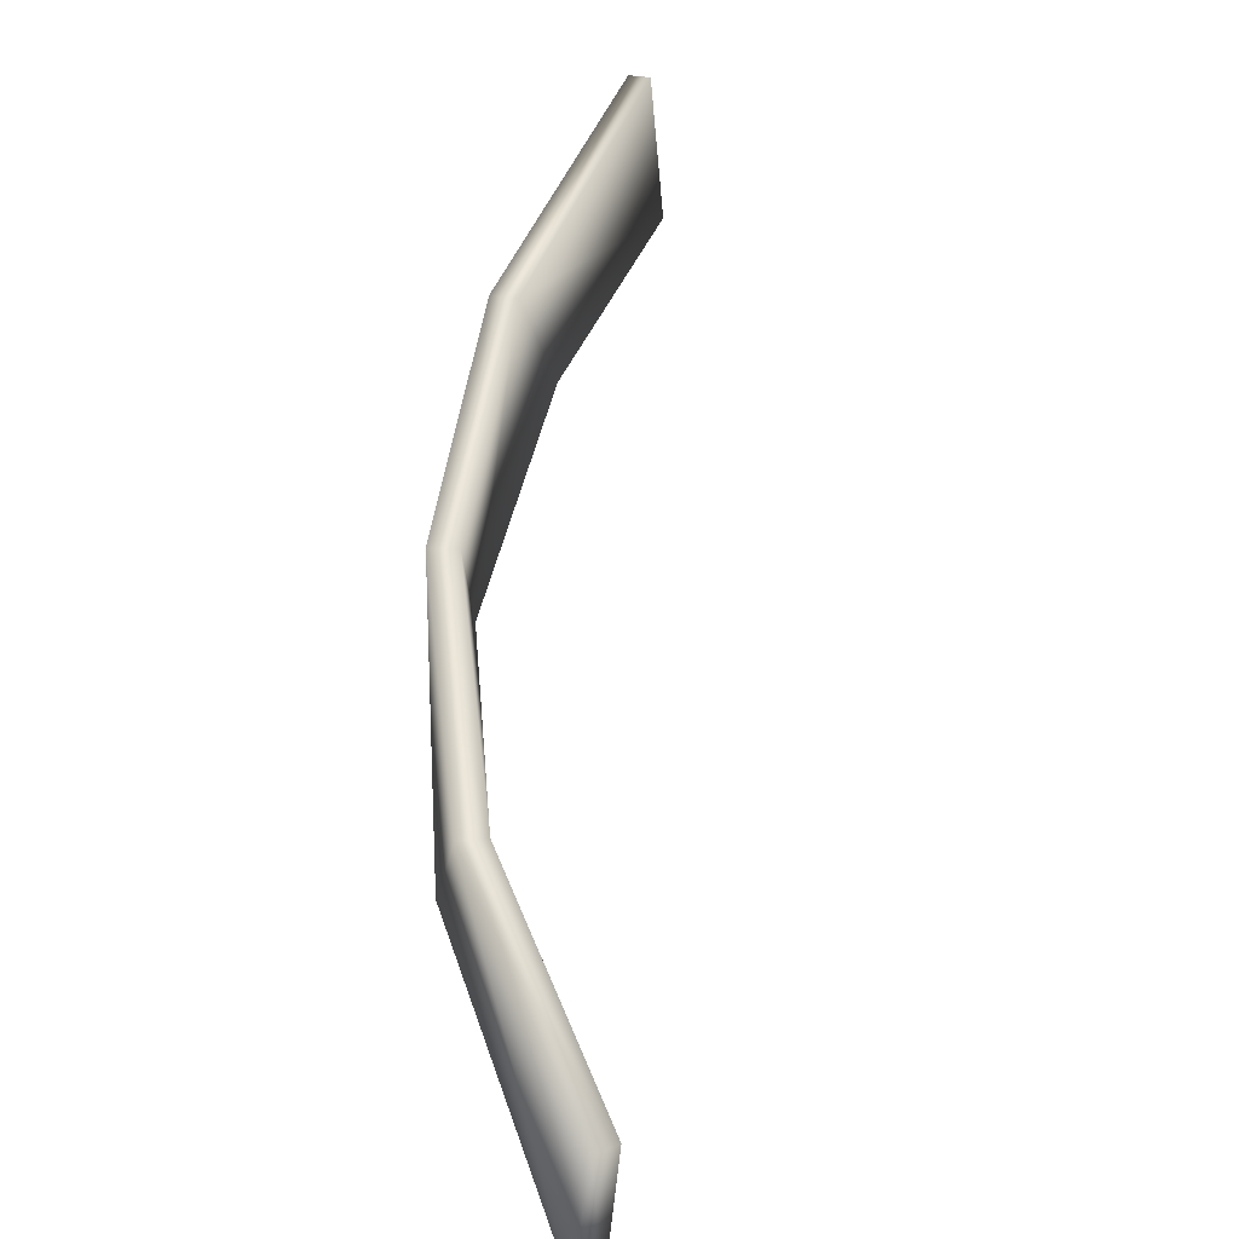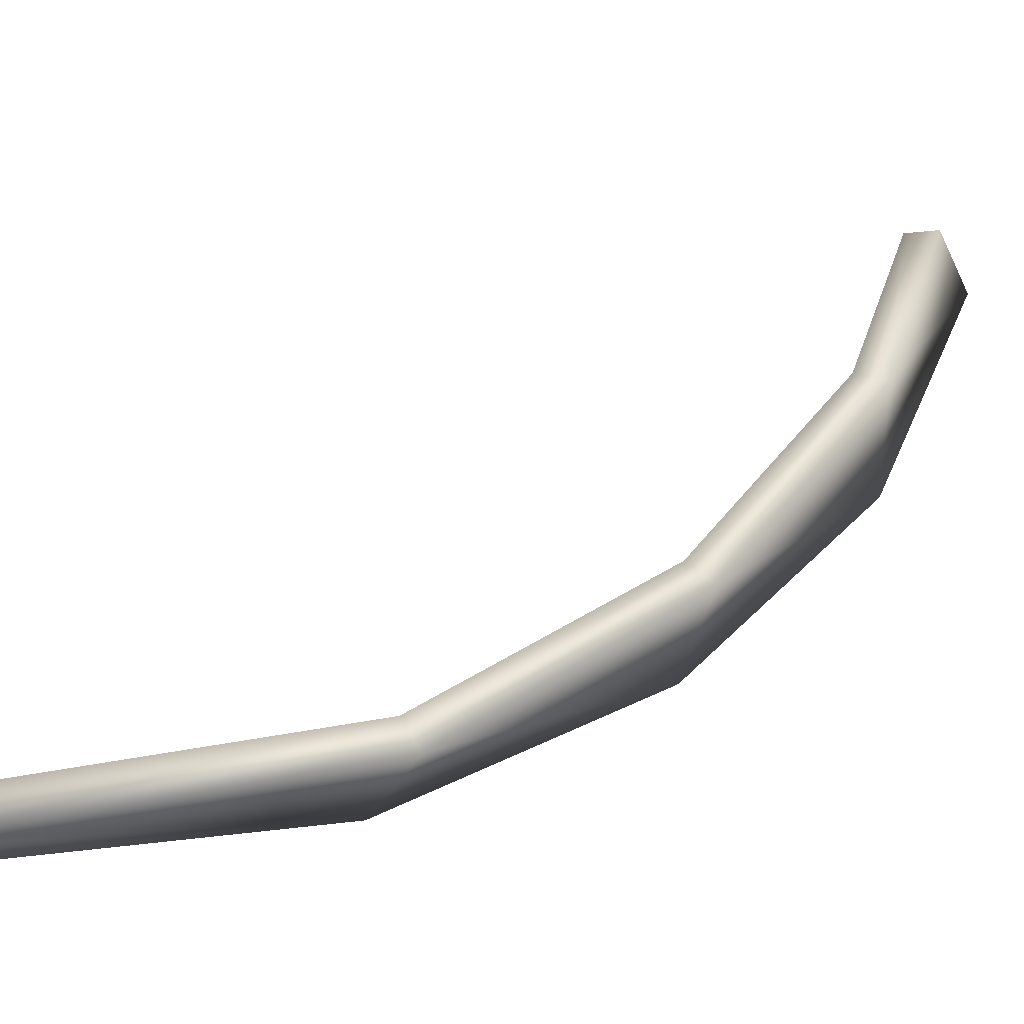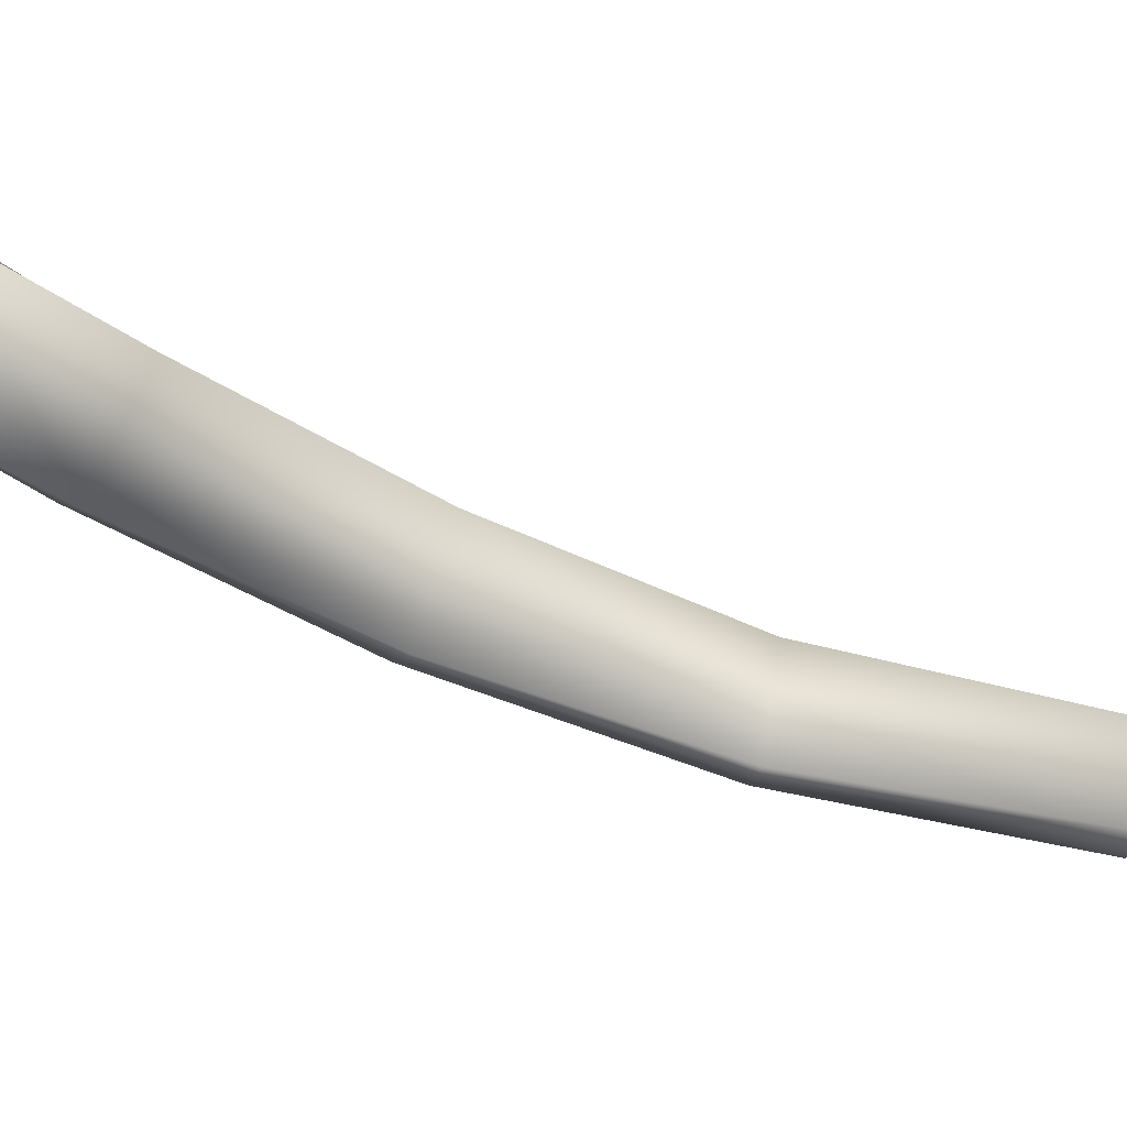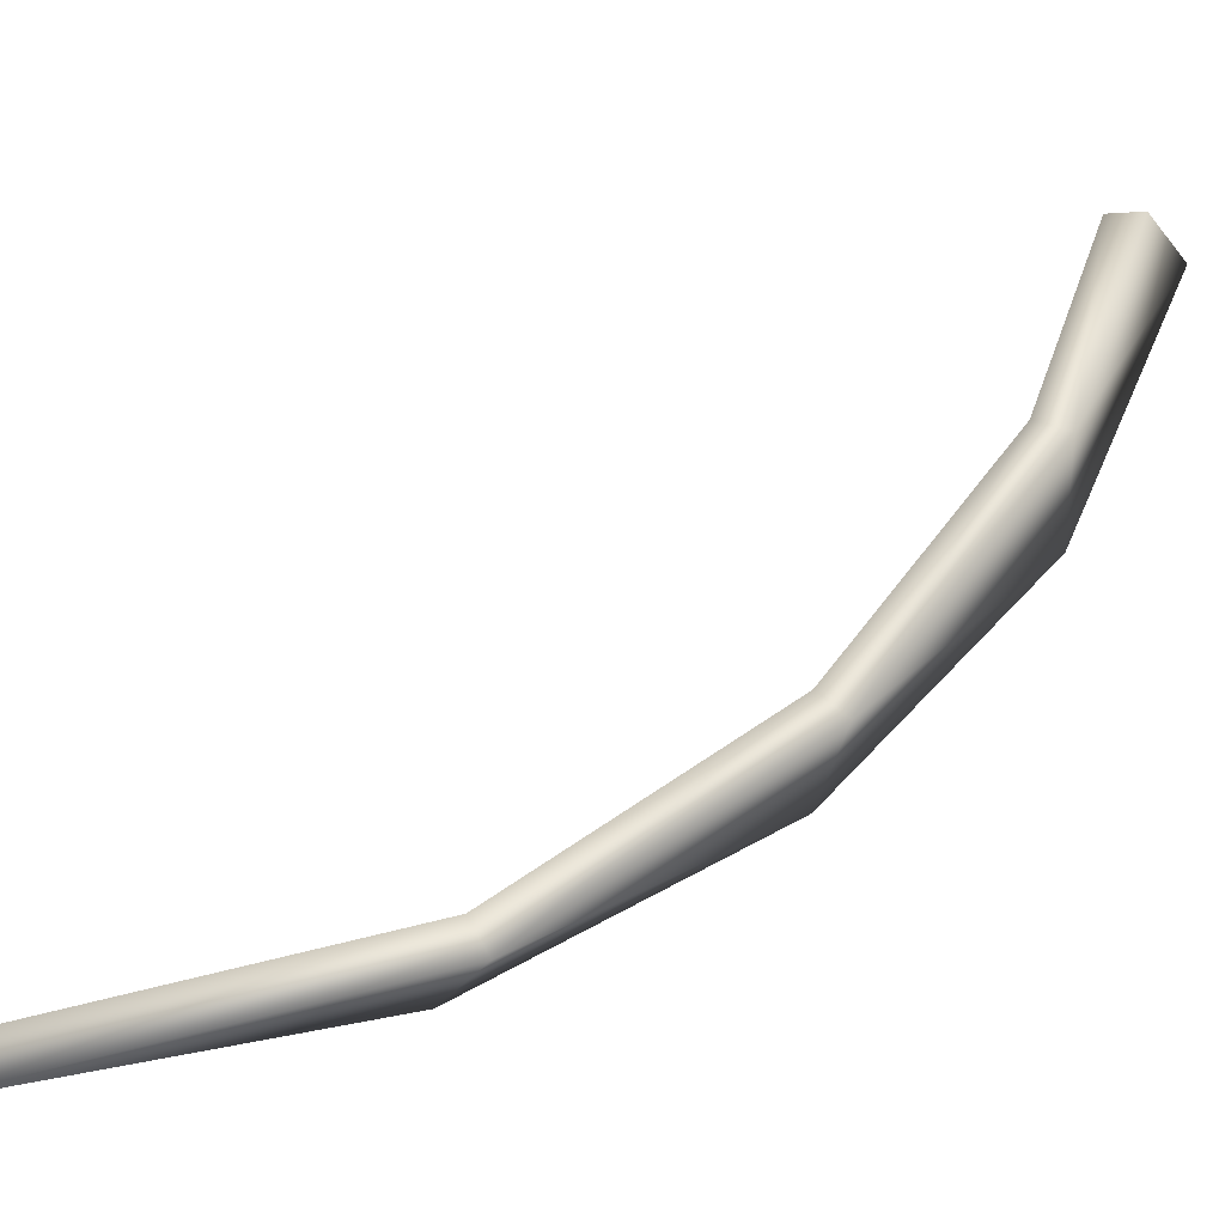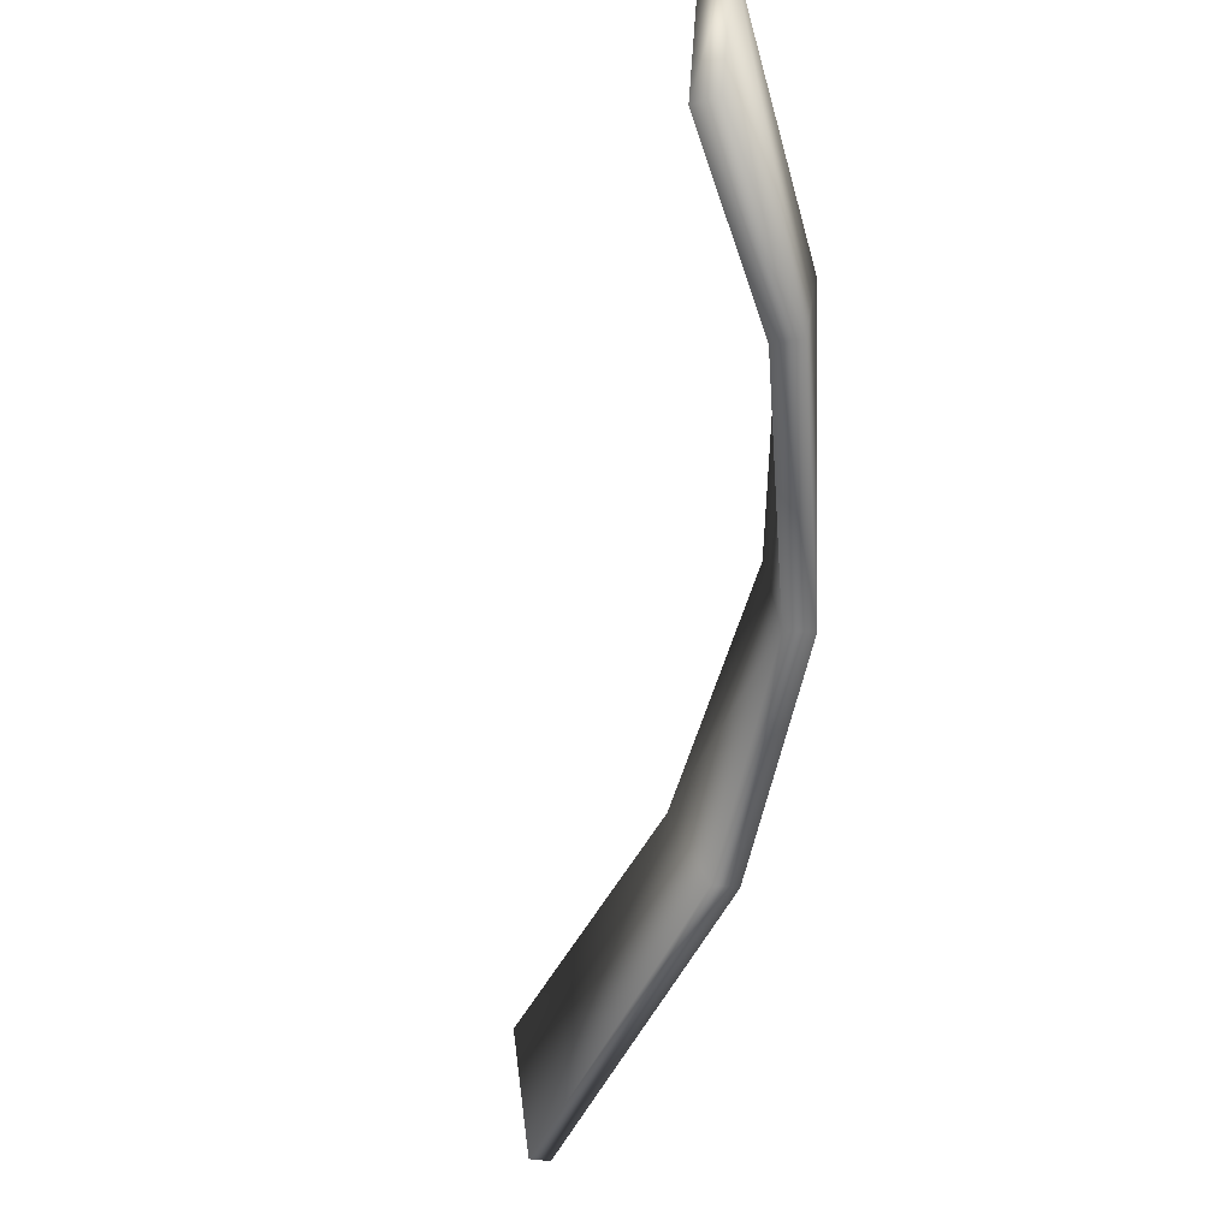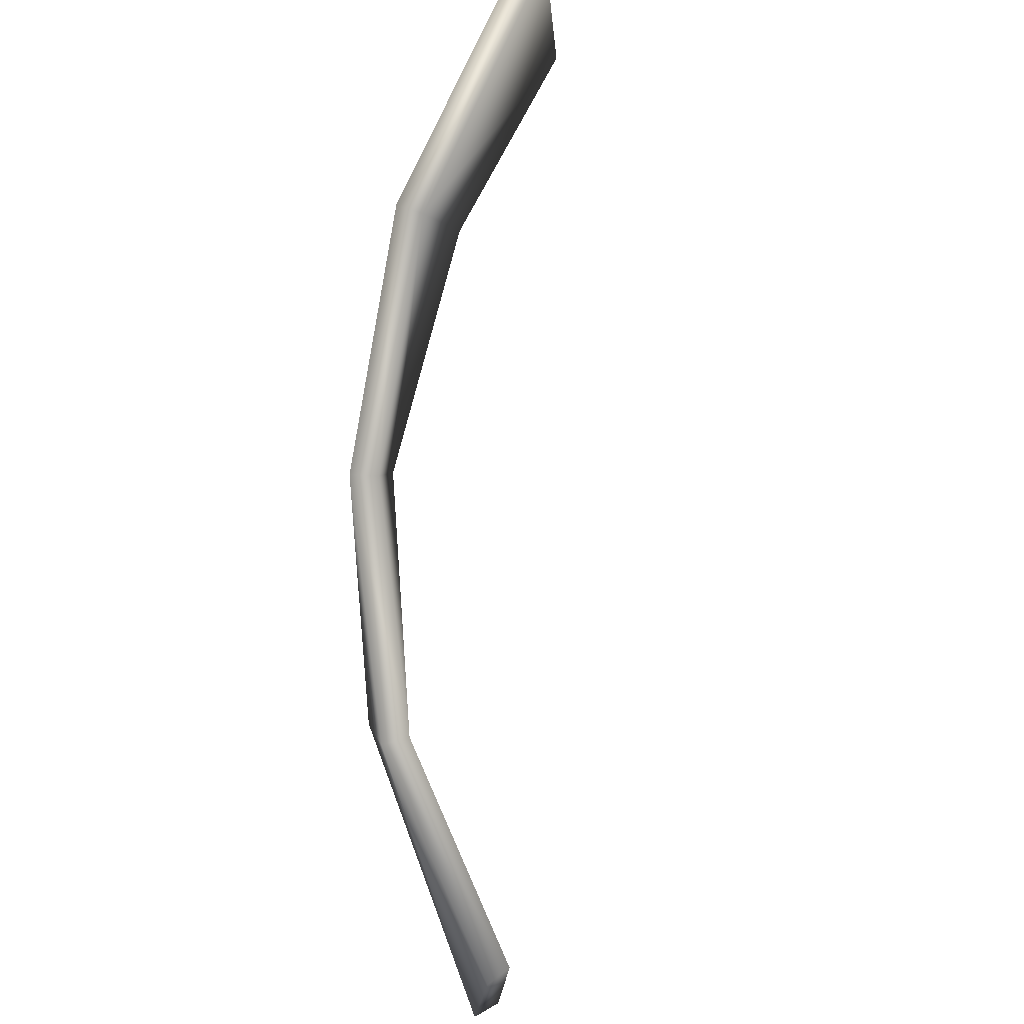
<metadata>
{"format":"obj","ext":"obj","renderer":"f3d","projection":"perspective","resolution":1024,"background":"white","views":[{"elev":17.6,"azim":-131.8,"up":"+Y"},{"elev":-12.3,"azim":17.2,"up":"+Z"},{"elev":41.0,"azim":-132.5,"up":"+Z"},{"elev":-3.0,"azim":19.6,"up":"+Z"},{"elev":-18.5,"azim":33.2,"up":"+Y"},{"elev":53.8,"azim":-131.2,"up":"+Y"}]}
</metadata>
<code>
v -6.114 -7.71 -5.823
v -6.106 -7.706 -6.158
v -1.994 -3.668 -4.19
v -1.759 -3.665 -4.428
v -5.9 -9.101 -5.826
v -1.453 -4.659 -3.595
v -5.848 -9.097 -6.16
v -1.186 -4.657 -3.801
v -3.886 -5.719 -5.404
v -3.755 -5.715 -5.712
v -2.984 -6.635 -5.342
v -3.156 -6.638 -5.052
v -0.1745 0.3318 -0.09272
v 0.1598 0.332 -0.1088
v -0.7002 -1.665 -2.371
v -0.3942 -1.664 -2.506
v -0.09563 -2.686 -1.717
v -0.4194 -2.687 -1.622
v 0.1411 -1.167 0.07939
v -0.1949 -1.167 0.07939
f 4 8 11 10
f 6 12 11 8
f 9 12 6 3
f 4 10 9 3
f 5 1 2 7
f 10 2 1 9
f 10 11 7 2
f 12 5 7 11
f 5 12 9 1
f 14 19 17 16
f 15 18 20 13
f 14 16 15 13
f 16 4 3 15
f 16 17 8 4
f 18 6 8 17
f 6 18 15 3
f 20 18 17 19
f 14 13 20 19

</code>
